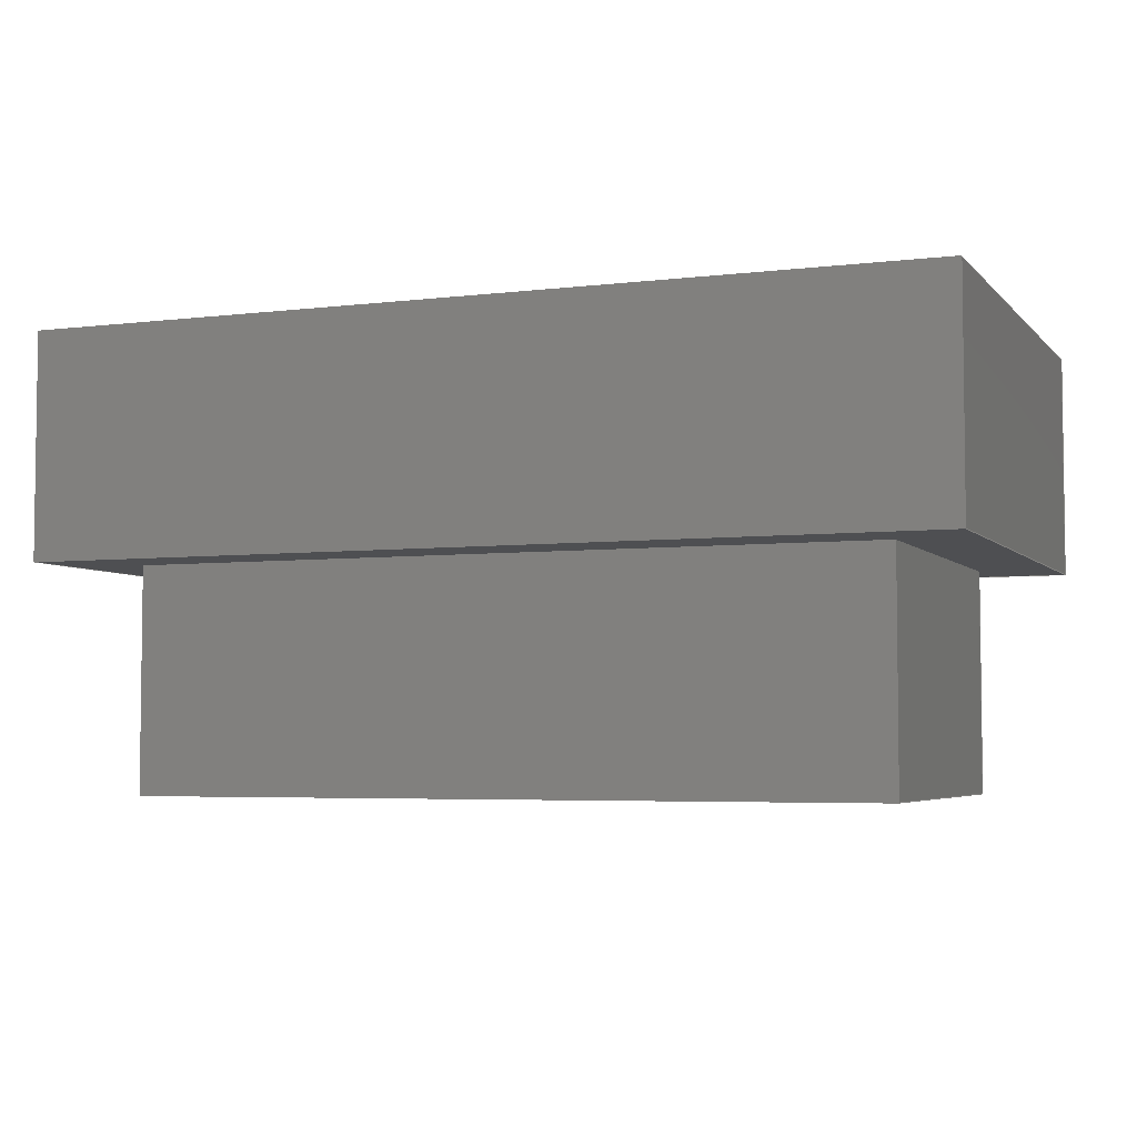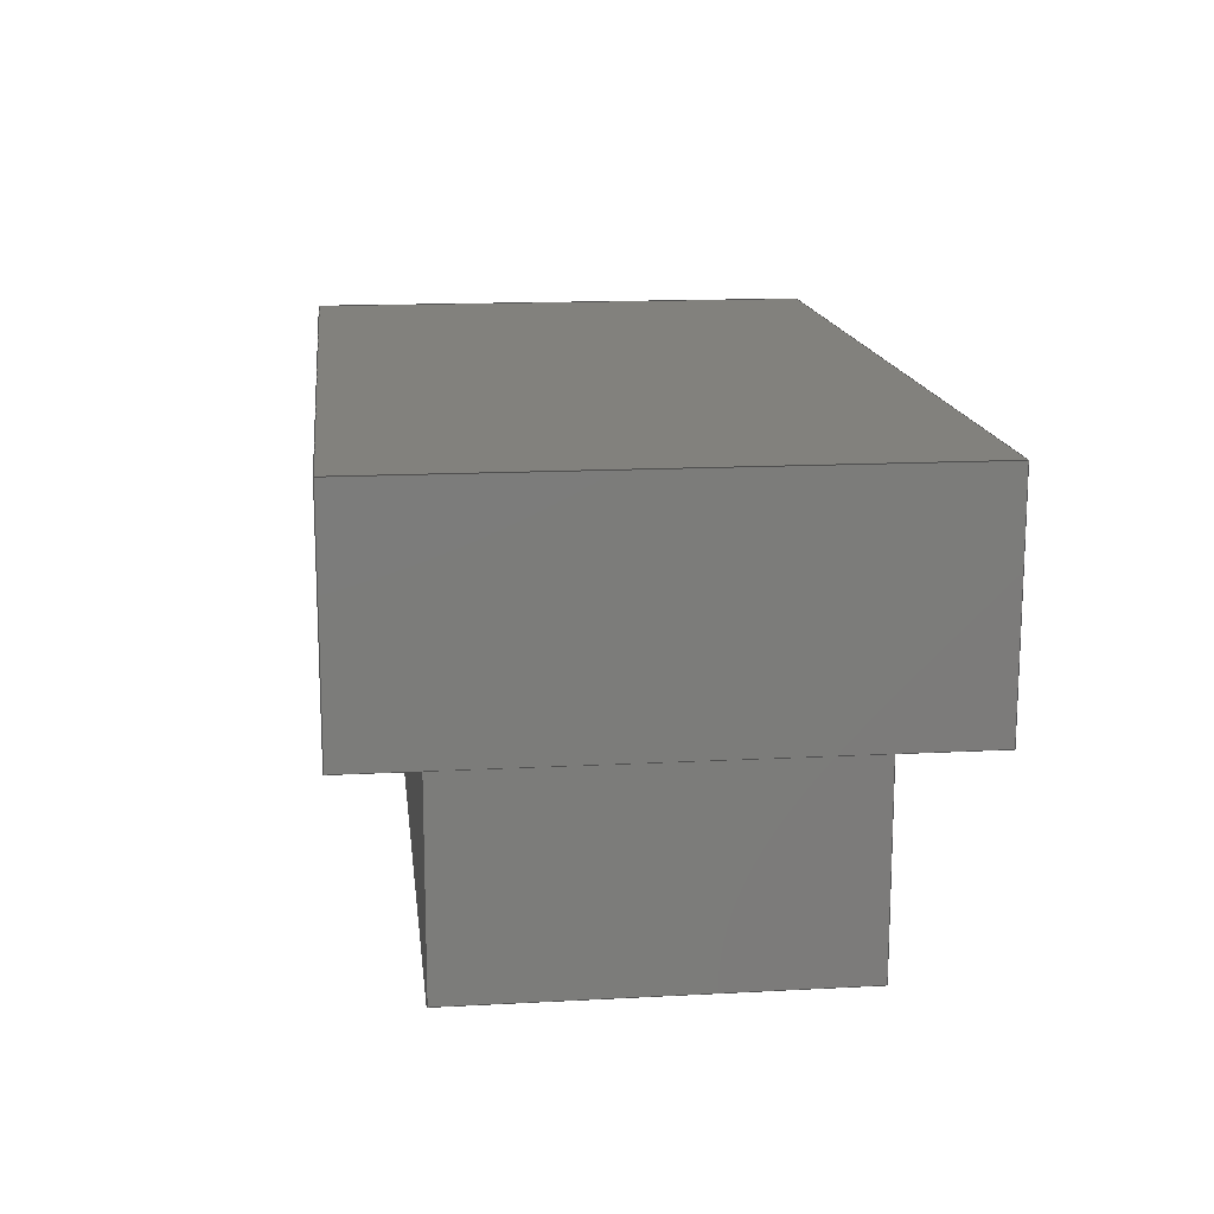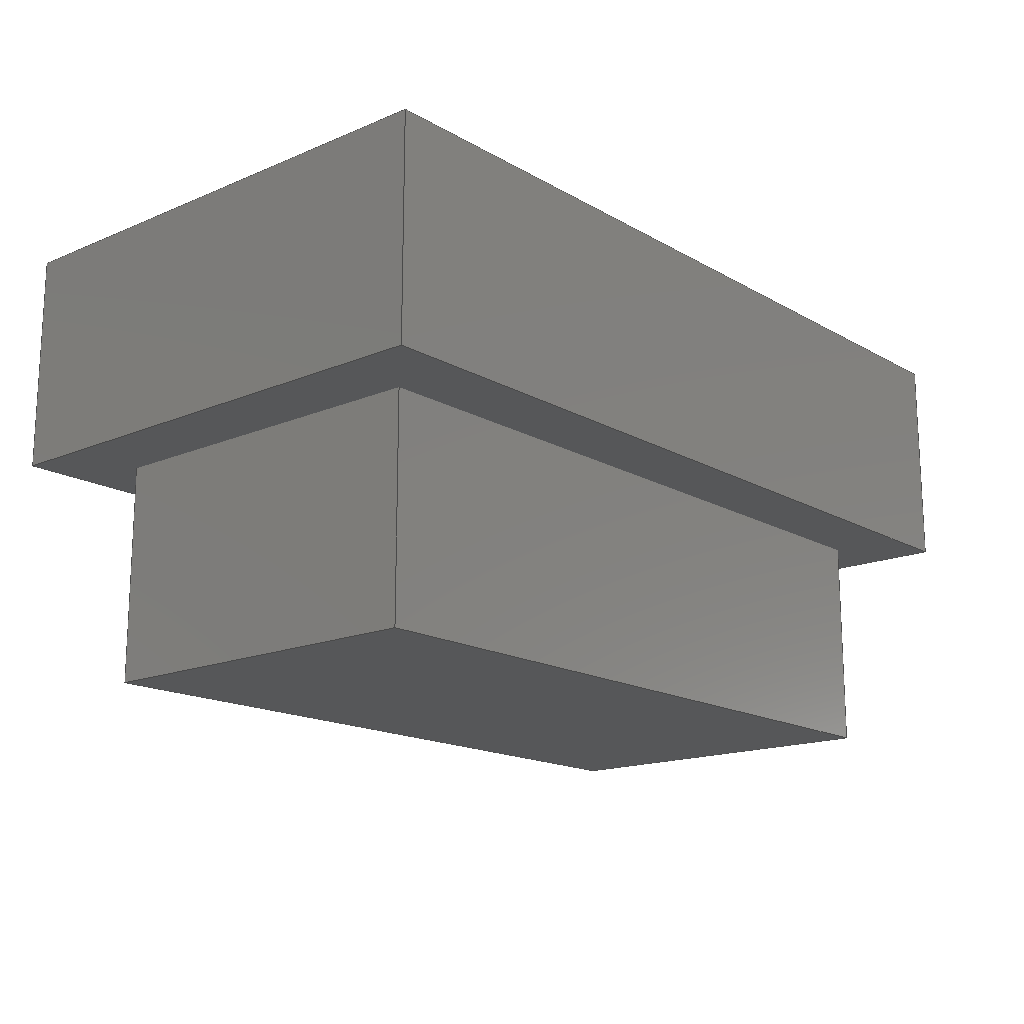
<metadata>
{"format":"step","ext":"step","renderer":"f3d","projection":"perspective","resolution":1024,"background":"white","views":[{"elev":-4.6,"azim":21.4,"up":"+Y"},{"elev":15.1,"azim":83.5,"up":"+Y"},{"elev":-16.3,"azim":130.8,"up":"+Y"}]}
</metadata>
<code>
ISO-10303-21;
DATA;
#1=MECHANICAL_DESIGN_GEOMETRIC_PRESENTATION_REPRESENTATION('',(#5,#6,
#7,#8,#9),#320);
#2=SHAPE_REPRESENTATION_RELATIONSHIP('SRR','None',#327,#3);
#3=ADVANCED_BREP_SHAPE_REPRESENTATION('',(#4),#319);
#4=MANIFOLD_SOLID_BREP('Body1',#192);
#5=STYLED_ITEM('',(#338),#187);
#6=STYLED_ITEM('',(#338),#188);
#7=STYLED_ITEM('',(#338),#189);
#8=STYLED_ITEM('',(#338),#190);
#9=STYLED_ITEM('',(#337),#4);
#10=FACE_BOUND('',#23,.T.);
#11=FACE_OUTER_BOUND('',#22,.T.);
#12=FACE_OUTER_BOUND('',#24,.T.);
#13=FACE_OUTER_BOUND('',#25,.T.);
#14=FACE_OUTER_BOUND('',#26,.T.);
#15=FACE_OUTER_BOUND('',#27,.T.);
#16=FACE_OUTER_BOUND('',#28,.T.);
#17=FACE_OUTER_BOUND('',#29,.T.);
#18=FACE_OUTER_BOUND('',#30,.T.);
#19=FACE_OUTER_BOUND('',#31,.T.);
#20=FACE_OUTER_BOUND('',#32,.T.);
#21=FACE_OUTER_BOUND('',#33,.T.);
#22=EDGE_LOOP('',(#122,#123,#124,#125));
#23=EDGE_LOOP('',(#126,#127,#128,#129));
#24=EDGE_LOOP('',(#130,#131,#132,#133));
#25=EDGE_LOOP('',(#134,#135,#136,#137));
#26=EDGE_LOOP('',(#138,#139,#140,#141));
#27=EDGE_LOOP('',(#142,#143,#144,#145));
#28=EDGE_LOOP('',(#146,#147,#148,#149));
#29=EDGE_LOOP('',(#150,#151,#152,#153));
#30=EDGE_LOOP('',(#154,#155,#156,#157));
#31=EDGE_LOOP('',(#158,#159,#160,#161));
#32=EDGE_LOOP('',(#162,#163,#164,#165));
#33=EDGE_LOOP('',(#166,#167,#168,#169));
#34=LINE('',#269,#58);
#35=LINE('',#271,#59);
#36=LINE('',#273,#60);
#37=LINE('',#274,#61);
#38=LINE('',#277,#62);
#39=LINE('',#279,#63);
#40=LINE('',#281,#64);
#41=LINE('',#282,#65);
#42=LINE('',#285,#66);
#43=LINE('',#287,#67);
#44=LINE('',#288,#68);
#45=LINE('',#291,#69);
#46=LINE('',#292,#70);
#47=LINE('',#295,#71);
#48=LINE('',#296,#72);
#49=LINE('',#298,#73);
#50=LINE('',#303,#74);
#51=LINE('',#304,#75);
#52=LINE('',#305,#76);
#53=LINE('',#308,#77);
#54=LINE('',#309,#78);
#55=LINE('',#312,#79);
#56=LINE('',#313,#80);
#57=LINE('',#315,#81);
#58=VECTOR('',#221,1);
#59=VECTOR('',#222,1);
#60=VECTOR('',#223,1);
#61=VECTOR('',#224,1);
#62=VECTOR('',#225,1);
#63=VECTOR('',#226,1);
#64=VECTOR('',#227,1);
#65=VECTOR('',#228,1);
#66=VECTOR('',#231,1);
#67=VECTOR('',#232,1);
#68=VECTOR('',#233,1);
#69=VECTOR('',#236,1);
#70=VECTOR('',#237,1);
#71=VECTOR('',#240,1);
#72=VECTOR('',#241,1);
#73=VECTOR('',#244,1);
#74=VECTOR('',#249,1);
#75=VECTOR('',#250,1);
#76=VECTOR('',#251,1);
#77=VECTOR('',#254,1);
#78=VECTOR('',#255,1);
#79=VECTOR('',#258,1);
#80=VECTOR('',#259,1);
#81=VECTOR('',#262,1);
#82=VERTEX_POINT('',#267);
#83=VERTEX_POINT('',#268);
#84=VERTEX_POINT('',#270);
#85=VERTEX_POINT('',#272);
#86=VERTEX_POINT('',#275);
#87=VERTEX_POINT('',#276);
#88=VERTEX_POINT('',#278);
#89=VERTEX_POINT('',#280);
#90=VERTEX_POINT('',#284);
#91=VERTEX_POINT('',#286);
#92=VERTEX_POINT('',#290);
#93=VERTEX_POINT('',#294);
#94=VERTEX_POINT('',#301);
#95=VERTEX_POINT('',#302);
#96=VERTEX_POINT('',#307);
#97=VERTEX_POINT('',#311);
#98=EDGE_CURVE('',#82,#83,#34,.T.);
#99=EDGE_CURVE('',#84,#82,#35,.T.);
#100=EDGE_CURVE('',#85,#84,#36,.T.);
#101=EDGE_CURVE('',#83,#85,#37,.T.);
#102=EDGE_CURVE('',#86,#87,#38,.T.);
#103=EDGE_CURVE('',#87,#88,#39,.T.);
#104=EDGE_CURVE('',#88,#89,#40,.T.);
#105=EDGE_CURVE('',#89,#86,#41,.T.);
#106=EDGE_CURVE('',#82,#90,#42,.T.);
#107=EDGE_CURVE('',#91,#90,#43,.T.);
#108=EDGE_CURVE('',#84,#91,#44,.T.);
#109=EDGE_CURVE('',#92,#91,#45,.T.);
#110=EDGE_CURVE('',#85,#92,#46,.T.);
#111=EDGE_CURVE('',#93,#92,#47,.T.);
#112=EDGE_CURVE('',#83,#93,#48,.T.);
#113=EDGE_CURVE('',#90,#93,#49,.T.);
#114=EDGE_CURVE('',#94,#95,#50,.T.);
#115=EDGE_CURVE('',#94,#87,#51,.T.);
#116=EDGE_CURVE('',#95,#86,#52,.T.);
#117=EDGE_CURVE('',#95,#96,#53,.T.);
#118=EDGE_CURVE('',#96,#89,#54,.T.);
#119=EDGE_CURVE('',#96,#97,#55,.T.);
#120=EDGE_CURVE('',#97,#88,#56,.T.);
#121=EDGE_CURVE('',#97,#94,#57,.T.);
#122=ORIENTED_EDGE('',*,*,#98,.F.);
#123=ORIENTED_EDGE('',*,*,#99,.F.);
#124=ORIENTED_EDGE('',*,*,#100,.F.);
#125=ORIENTED_EDGE('',*,*,#101,.F.);
#126=ORIENTED_EDGE('',*,*,#102,.T.);
#127=ORIENTED_EDGE('',*,*,#103,.T.);
#128=ORIENTED_EDGE('',*,*,#104,.T.);
#129=ORIENTED_EDGE('',*,*,#105,.T.);
#130=ORIENTED_EDGE('',*,*,#99,.T.);
#131=ORIENTED_EDGE('',*,*,#106,.T.);
#132=ORIENTED_EDGE('',*,*,#107,.F.);
#133=ORIENTED_EDGE('',*,*,#108,.F.);
#134=ORIENTED_EDGE('',*,*,#100,.T.);
#135=ORIENTED_EDGE('',*,*,#108,.T.);
#136=ORIENTED_EDGE('',*,*,#109,.F.);
#137=ORIENTED_EDGE('',*,*,#110,.F.);
#138=ORIENTED_EDGE('',*,*,#101,.T.);
#139=ORIENTED_EDGE('',*,*,#110,.T.);
#140=ORIENTED_EDGE('',*,*,#111,.F.);
#141=ORIENTED_EDGE('',*,*,#112,.F.);
#142=ORIENTED_EDGE('',*,*,#98,.T.);
#143=ORIENTED_EDGE('',*,*,#112,.T.);
#144=ORIENTED_EDGE('',*,*,#113,.F.);
#145=ORIENTED_EDGE('',*,*,#106,.F.);
#146=ORIENTED_EDGE('',*,*,#113,.T.);
#147=ORIENTED_EDGE('',*,*,#111,.T.);
#148=ORIENTED_EDGE('',*,*,#109,.T.);
#149=ORIENTED_EDGE('',*,*,#107,.T.);
#150=ORIENTED_EDGE('',*,*,#114,.F.);
#151=ORIENTED_EDGE('',*,*,#115,.T.);
#152=ORIENTED_EDGE('',*,*,#102,.F.);
#153=ORIENTED_EDGE('',*,*,#116,.F.);
#154=ORIENTED_EDGE('',*,*,#117,.F.);
#155=ORIENTED_EDGE('',*,*,#116,.T.);
#156=ORIENTED_EDGE('',*,*,#105,.F.);
#157=ORIENTED_EDGE('',*,*,#118,.F.);
#158=ORIENTED_EDGE('',*,*,#119,.F.);
#159=ORIENTED_EDGE('',*,*,#118,.T.);
#160=ORIENTED_EDGE('',*,*,#104,.F.);
#161=ORIENTED_EDGE('',*,*,#120,.F.);
#162=ORIENTED_EDGE('',*,*,#121,.F.);
#163=ORIENTED_EDGE('',*,*,#120,.T.);
#164=ORIENTED_EDGE('',*,*,#103,.F.);
#165=ORIENTED_EDGE('',*,*,#115,.F.);
#166=ORIENTED_EDGE('',*,*,#121,.T.);
#167=ORIENTED_EDGE('',*,*,#114,.T.);
#168=ORIENTED_EDGE('',*,*,#117,.T.);
#169=ORIENTED_EDGE('',*,*,#119,.T.);
#170=PLANE('',#206);
#171=PLANE('',#207);
#172=PLANE('',#208);
#173=PLANE('',#209);
#174=PLANE('',#210);
#175=PLANE('',#211);
#176=PLANE('',#212);
#177=PLANE('',#213);
#178=PLANE('',#214);
#179=PLANE('',#215);
#180=PLANE('',#216);
#181=ADVANCED_FACE('',(#11,#10),#170,.F.);
#182=ADVANCED_FACE('',(#12),#171,.T.);
#183=ADVANCED_FACE('',(#13),#172,.T.);
#184=ADVANCED_FACE('',(#14),#173,.T.);
#185=ADVANCED_FACE('',(#15),#174,.T.);
#186=ADVANCED_FACE('',(#16),#175,.T.);
#187=ADVANCED_FACE('',(#17),#176,.T.);
#188=ADVANCED_FACE('',(#18),#177,.T.);
#189=ADVANCED_FACE('',(#19),#178,.T.);
#190=ADVANCED_FACE('',(#20),#179,.T.);
#191=ADVANCED_FACE('',(#21),#180,.F.);
#192=CLOSED_SHELL('',(#181,#182,#183,#184,#185,#186,#187,#188,#189,#190,
#191));
#193=DERIVED_UNIT_ELEMENT(#195,1);
#194=DERIVED_UNIT_ELEMENT(#322,3);
#195=(
MASS_UNIT()
NAMED_UNIT(*)
SI_UNIT(.KILO.,.GRAM.)
);
#196=DERIVED_UNIT((#193,#194));
#197=MEASURE_REPRESENTATION_ITEM('density measure',
POSITIVE_RATIO_MEASURE(7850),#196);
#198=PROPERTY_DEFINITION_REPRESENTATION(#203,#200);
#199=PROPERTY_DEFINITION_REPRESENTATION(#204,#201);
#200=REPRESENTATION('material name',(#202),#319);
#201=REPRESENTATION('density',(#197),#319);
#202=DESCRIPTIVE_REPRESENTATION_ITEM('Steel','Steel');
#203=PROPERTY_DEFINITION('material property','material name',#329);
#204=PROPERTY_DEFINITION('material property','density of part',#329);
#205=AXIS2_PLACEMENT_3D('placement',#265,#217,#218);
#206=AXIS2_PLACEMENT_3D('',#266,#219,#220);
#207=AXIS2_PLACEMENT_3D('',#283,#229,#230);
#208=AXIS2_PLACEMENT_3D('',#289,#234,#235);
#209=AXIS2_PLACEMENT_3D('',#293,#238,#239);
#210=AXIS2_PLACEMENT_3D('',#297,#242,#243);
#211=AXIS2_PLACEMENT_3D('',#299,#245,#246);
#212=AXIS2_PLACEMENT_3D('',#300,#247,#248);
#213=AXIS2_PLACEMENT_3D('',#306,#252,#253);
#214=AXIS2_PLACEMENT_3D('',#310,#256,#257);
#215=AXIS2_PLACEMENT_3D('',#314,#260,#261);
#216=AXIS2_PLACEMENT_3D('',#316,#263,#264);
#217=DIRECTION('axis',(0,0,1));
#218=DIRECTION('refdir',(1,0,0));
#219=DIRECTION('center_axis',(0,1,0));
#220=DIRECTION('ref_axis',(-1,0,0));
#221=DIRECTION('',(0,0,1));
#222=DIRECTION('',(-1,0,0));
#223=DIRECTION('',(0,0,-1));
#224=DIRECTION('',(1,0,0));
#225=DIRECTION('',(0,0,1));
#226=DIRECTION('',(1,0,0));
#227=DIRECTION('',(0,0,-1));
#228=DIRECTION('',(-1,0,0));
#229=DIRECTION('center_axis',(0,0,-1));
#230=DIRECTION('ref_axis',(-1,0,0));
#231=DIRECTION('',(0,1,0));
#232=DIRECTION('',(-1,0,0));
#233=DIRECTION('',(0,1,0));
#234=DIRECTION('center_axis',(1,0,0));
#235=DIRECTION('ref_axis',(0,0,-1));
#236=DIRECTION('',(0,0,-1));
#237=DIRECTION('',(0,1,0));
#238=DIRECTION('center_axis',(0,0,1));
#239=DIRECTION('ref_axis',(1,0,0));
#240=DIRECTION('',(1,0,0));
#241=DIRECTION('',(0,1,0));
#242=DIRECTION('center_axis',(-1,0,0));
#243=DIRECTION('ref_axis',(0,0,1));
#244=DIRECTION('',(0,0,1));
#245=DIRECTION('center_axis',(0,1,0));
#246=DIRECTION('ref_axis',(0,0,1));
#247=DIRECTION('center_axis',(-1,0,0));
#248=DIRECTION('ref_axis',(0,0,1));
#249=DIRECTION('',(0,0,-1));
#250=DIRECTION('',(0,1,0));
#251=DIRECTION('',(0,1,0));
#252=DIRECTION('center_axis',(0,0,-1));
#253=DIRECTION('ref_axis',(-1,0,0));
#254=DIRECTION('',(1,0,0));
#255=DIRECTION('',(0,1,0));
#256=DIRECTION('center_axis',(1,0,0));
#257=DIRECTION('ref_axis',(0,0,-1));
#258=DIRECTION('',(0,0,1));
#259=DIRECTION('',(0,1,0));
#260=DIRECTION('center_axis',(0,0,1));
#261=DIRECTION('ref_axis',(1,0,0));
#262=DIRECTION('',(-1,0,0));
#263=DIRECTION('center_axis',(0,1,0));
#264=DIRECTION('ref_axis',(1,0,0));
#265=CARTESIAN_POINT('',(0,0,0));
#266=CARTESIAN_POINT('Origin',(0.5,0.3,0.25));
#267=CARTESIAN_POINT('',(-0.1,0.3,-0.1));
#268=CARTESIAN_POINT('',(-0.1,0.3,0.6));
#269=CARTESIAN_POINT('',(-0.1,0.3,-0.1));
#270=CARTESIAN_POINT('',(1.1,0.3,-0.1));
#271=CARTESIAN_POINT('',(1.1,0.3,-0.1));
#272=CARTESIAN_POINT('',(1.1,0.3,0.6));
#273=CARTESIAN_POINT('',(1.1,0.3,0.6));
#274=CARTESIAN_POINT('',(-0.1,0.3,0.6));
#275=CARTESIAN_POINT('',(0,0.3,0));
#276=CARTESIAN_POINT('',(0,0.3,0.5));
#277=CARTESIAN_POINT('',(0,0.3,0.5));
#278=CARTESIAN_POINT('',(1,0.3,0.5));
#279=CARTESIAN_POINT('',(1,0.3,0.5));
#280=CARTESIAN_POINT('',(1,0.3,0));
#281=CARTESIAN_POINT('',(1,0.3,0));
#282=CARTESIAN_POINT('',(0,0.3,0));
#283=CARTESIAN_POINT('Origin',(1.1,0.3,-0.1));
#284=CARTESIAN_POINT('',(-0.1,0.6,-0.1));
#285=CARTESIAN_POINT('',(-0.1,0.3,-0.1));
#286=CARTESIAN_POINT('',(1.1,0.6,-0.1));
#287=CARTESIAN_POINT('',(1.1,0.6,-0.1));
#288=CARTESIAN_POINT('',(1.1,0.3,-0.1));
#289=CARTESIAN_POINT('Origin',(1.1,0.3,0.6));
#290=CARTESIAN_POINT('',(1.1,0.6,0.6));
#291=CARTESIAN_POINT('',(1.1,0.6,0.6));
#292=CARTESIAN_POINT('',(1.1,0.3,0.6));
#293=CARTESIAN_POINT('Origin',(-0.1,0.3,0.6));
#294=CARTESIAN_POINT('',(-0.1,0.6,0.6));
#295=CARTESIAN_POINT('',(-0.1,0.6,0.6));
#296=CARTESIAN_POINT('',(-0.1,0.3,0.6));
#297=CARTESIAN_POINT('Origin',(-0.1,0.3,-0.1));
#298=CARTESIAN_POINT('',(-0.1,0.6,-0.1));
#299=CARTESIAN_POINT('Origin',(0.5,0.6,0.25));
#300=CARTESIAN_POINT('Origin',(0,0,0));
#301=CARTESIAN_POINT('',(0,0,0.5));
#302=CARTESIAN_POINT('',(0,0,0));
#303=CARTESIAN_POINT('',(0,0,0.5));
#304=CARTESIAN_POINT('',(0,0,0.5));
#305=CARTESIAN_POINT('',(0,0,0));
#306=CARTESIAN_POINT('Origin',(1,0,0));
#307=CARTESIAN_POINT('',(1,0,0));
#308=CARTESIAN_POINT('',(0,0,0));
#309=CARTESIAN_POINT('',(1,0,0));
#310=CARTESIAN_POINT('Origin',(1,0,0.5));
#311=CARTESIAN_POINT('',(1,0,0.5));
#312=CARTESIAN_POINT('',(1,0,0));
#313=CARTESIAN_POINT('',(1,0,0.5));
#314=CARTESIAN_POINT('Origin',(0,0,0.5));
#315=CARTESIAN_POINT('',(1,0,0.5));
#316=CARTESIAN_POINT('Origin',(0.5,0,0.25));
#317=UNCERTAINTY_MEASURE_WITH_UNIT(LENGTH_MEASURE(0.001),#321,
'DISTANCE_ACCURACY_VALUE',
'Maximum model space distance between geometric entities at asserted c
onnectivities');
#318=UNCERTAINTY_MEASURE_WITH_UNIT(LENGTH_MEASURE(0.001),#321,
'DISTANCE_ACCURACY_VALUE',
'Maximum model space distance between geometric entities at asserted c
onnectivities');
#319=(
GEOMETRIC_REPRESENTATION_CONTEXT(3)
GLOBAL_UNCERTAINTY_ASSIGNED_CONTEXT((#317))
GLOBAL_UNIT_ASSIGNED_CONTEXT((#321,#323,#324))
REPRESENTATION_CONTEXT('','3D')
);
#320=(
GEOMETRIC_REPRESENTATION_CONTEXT(3)
GLOBAL_UNCERTAINTY_ASSIGNED_CONTEXT((#318))
GLOBAL_UNIT_ASSIGNED_CONTEXT((#321,#323,#324))
REPRESENTATION_CONTEXT('','3D')
);
#321=(
LENGTH_UNIT()
NAMED_UNIT(*)
SI_UNIT(.CENTI.,.METRE.)
);
#322=(
LENGTH_UNIT()
NAMED_UNIT(*)
SI_UNIT($,.METRE.)
);
#323=(
NAMED_UNIT(*)
PLANE_ANGLE_UNIT()
SI_UNIT($,.RADIAN.)
);
#324=(
NAMED_UNIT(*)
SI_UNIT($,.STERADIAN.)
SOLID_ANGLE_UNIT()
);
#325=SHAPE_DEFINITION_REPRESENTATION(#326,#327);
#326=PRODUCT_DEFINITION_SHAPE('',$,#329);
#327=SHAPE_REPRESENTATION('',(#205),#319);
#328=PRODUCT_DEFINITION_CONTEXT('part definition',#333,'design');
#329=PRODUCT_DEFINITION('Cloud Saving USB','Cloud Saving USB v1',#330,#328);
#330=PRODUCT_DEFINITION_FORMATION('',$,#335);
#331=PRODUCT_RELATED_PRODUCT_CATEGORY('Cloud Saving USB v1',
'Cloud Saving USB v1',(#335));
#332=APPLICATION_PROTOCOL_DEFINITION('international standard',
'automotive_design',2009,#333);
#333=APPLICATION_CONTEXT(
'Core Data for Automotive Mechanical Design Process');
#334=PRODUCT_CONTEXT('part definition',#333,'mechanical');
#335=PRODUCT('Cloud Saving USB','Cloud Saving USB v1',$,(#334));
#336=PRESENTATION_STYLE_ASSIGNMENT((#339));
#337=PRESENTATION_STYLE_ASSIGNMENT((#340));
#338=PRESENTATION_STYLE_ASSIGNMENT((#341));
#339=SURFACE_STYLE_USAGE(.BOTH.,#342);
#340=SURFACE_STYLE_USAGE(.BOTH.,#343);
#341=SURFACE_STYLE_USAGE(.BOTH.,#344);
#342=SURFACE_SIDE_STYLE('',(#345));
#343=SURFACE_SIDE_STYLE('',(#346));
#344=SURFACE_SIDE_STYLE('',(#347));
#345=SURFACE_STYLE_FILL_AREA(#348);
#346=SURFACE_STYLE_FILL_AREA(#349);
#347=SURFACE_STYLE_FILL_AREA(#350);
#348=FILL_AREA_STYLE('Steel - Satin',(#351));
#349=FILL_AREA_STYLE('Plastic - Glossy (Black)',(#352));
#350=FILL_AREA_STYLE('Coating - Titanium Nitride',(#353));
#351=FILL_AREA_STYLE_COLOUR('Steel - Satin',#354);
#352=FILL_AREA_STYLE_COLOUR('Plastic - Glossy (Black)',#355);
#353=FILL_AREA_STYLE_COLOUR('Coating - Titanium Nitride',#356);
#354=COLOUR_RGB('Steel - Satin',0.6275,0.6275,0.6275);
#355=COLOUR_RGB('Plastic - Glossy (Black)',0.09804,0.09804,
0.09804);
#356=COLOUR_RGB('Coating - Titanium Nitride',0.8314,0.7294,
0.4);
ENDSEC;
END-ISO-10303-21;

</code>
